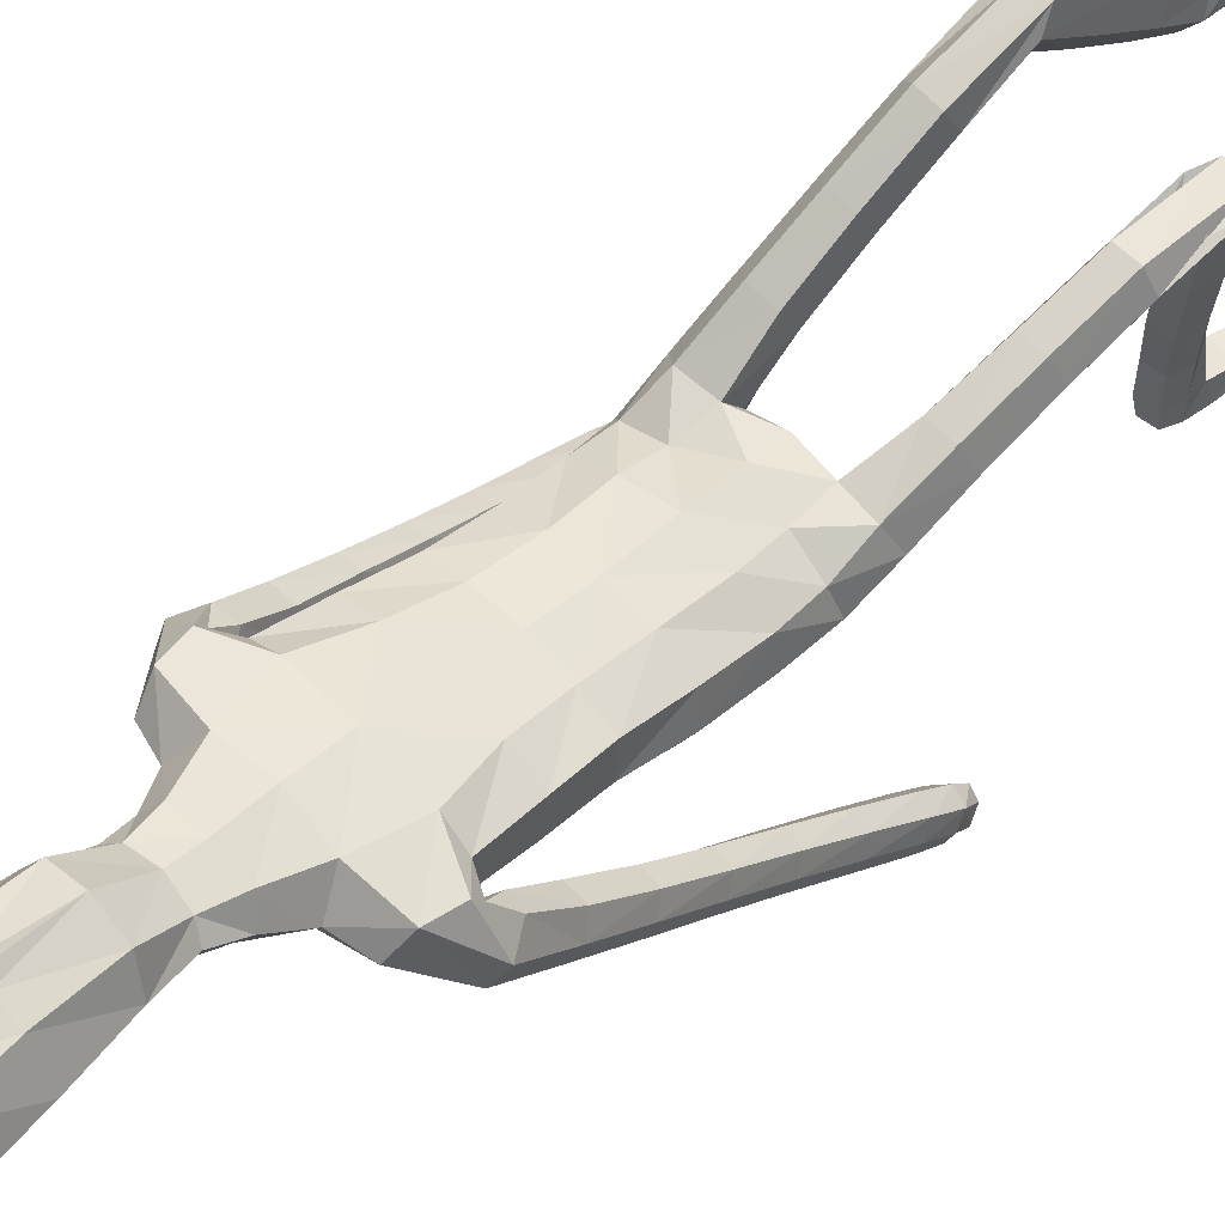
<metadata>
{"format":"obj","ext":"obj","renderer":"f3d","projection":"perspective","resolution":1024,"background":"white","views":[{"elev":62.6,"azim":-133.8,"up":"+Z"}]}
</metadata>
<code>
o Group1
v 0.000473 2.894 0.2238
v 0.1613 0.008684 -0.07642
v 0.1279 0.01073 -0.03375
v 0.1221 0.06869 -0.04459
v 0.1499 0.06751 -0.09062
v 0.204 0.004813 -0.0648
v 0.1774 0.005579 -0.03455
v 0.1988 0.06625 -0.07883
v 0.1592 0.04041 0.2027
v 0.155 0.04468 0.1737
v 0.1449 0.006129 0.1617
v 0.1583 0.008021 0.2041
v 0.2084 0.03831 0.1968
v 0.2118 0.04079 0.1705
v 0.2193 0.007095 0.1944
v 0.484 1.103 -0.6552
v 0.4676 1.065 -0.6416
v 0.4277 1.103 -0.6586
v 0.4684 1.122 -0.6596
v 0.4842 1.145 -0.617
v 0.4724 1.116 -0.5848
v 0.4779 1.164 -0.6386
v 0.2005 0.004362 0.1333
v 0.2109 0.06867 0.02542
v 0.2258 0.006272 0.04312
v 0.2191 0.004348 -0.0208
v 0.2168 0.0705 -0.03059
v 0.2163 0.05086 0.11
v 0.2279 0.005908 0.1149
v 0.2154 0.17 -0.002002
v 0.1884 0.148 0.04
v 0.1348 0.1518 0.03018
v 0.1303 0.07086 0.0267
v 0.1448 0.05362 0.1043
v 0.1196 0.1783 -0.01631
v 0.1305 0.006238 0.008011
v 0.132 0.002425 0.08417
v 0.439 1.063 -0.6161
v 0.4118 1.087 -0.6363
v 0.4306 1.103 -0.5755
v 0.3975 1.128 -0.5972
v 0.07867 3.054 0.3069
v 0.1067 2.996 0.2906
v 0.08649 3.071 0.3813
v 0.1436 3.004 0.378
v 0.1184 1.246 0.06538
v 0.1374 1.108 0.1428
v 0.2086 1.112 0.1523
v 0.2112 1.255 0.07091
v 0.2219 1.356 0.01461
v 0.126 1.347 0.04972
v 0.1143 1.199 -0.005959
v 0.122 1.079 0.07532
v 0.1314 1.189 -0.0746
v 0.1356 1.303 -0.144
v 0.229 1.298 -0.1203
v 0.2227 1.185 -0.05475
v 0.1558 1.044 0.02892
v 0.416 1.15 -0.6367
v 0.1977 0.000685 -0.000453
v 0.2223 0.006325 0.1598
v 0.1214 2.268 0.1503
v 0.08149 2.375 0.2002
v 0.06543 3.056 0.4469
v 0.08801 2.995 0.4655
v 0.1589 2.064 0.2984
v 0.2277 2.068 0.2562
v 0.2837 2.094 0.243
v 0.2817 2.119 0.2876
v 0.1242 1.911 0.2444
v 0.2157 1.914 0.207
v 0.1283 2.218 0.325
v 0.268 2.201 0.2971
v 0.3264 2.053 0.2082
v 0.3631 2.11 0.1834
v 0.2518 2.259 0.2343
v 0.164 2.284 0.2521
v 0.3504 2.149 0.1426
v 0.3761 1.97 0.05438
v 0.3686 2.001 0.02092
v 0.2721 2.138 0.1094
v 0.2418 2.198 0.1386
v 0.294 1.999 0.003728
v 0.3885 1.848 -0.1
v 0.3184 1.843 -0.1105
v 0.2664 1.964 0.0423
v 0.2368 2.094 0.1472
v 0.2945 1.812 -0.07489
v 0.3381 1.687 -0.2264
v 0.3163 1.658 -0.1929
v 0.3196 1.786 -0.03895
v 0.2922 1.933 0.08505
v 0.343 1.636 -0.1607
v 0.3369 1.503 -0.3112
v 0.3661 1.483 -0.2796
v 0.3904 1.642 -0.1611
v 0.3689 1.792 -0.03714
v 0.4127 1.491 -0.282
v 0.3914 1.329 -0.3971
v 0.4371 1.34 -0.4019
v 0.4315 1.52 -0.315
v 0.4112 1.671 -0.1937
v 0.454 1.368 -0.4357
v 0.4609 1.196 -0.5166
v 0.4746 1.225 -0.551
v 0.4481 1.391 -0.4622
v 0.4261 1.543 -0.3422
v 0.4685 1.247 -0.5758
v 0.3968 1.231 -0.5735
v 0.3766 1.377 -0.462
v 0.384 1.202 -0.5379
v 0.3603 1.348 -0.4272
v 0.4163 1.185 -0.5089
v 0.3558 1.533 -0.3456
v 0.4069 1.695 -0.221
v 0.3933 1.822 -0.0703
v 0.3475 1.936 0.08994
v 0.2776 2.044 0.1944
v 0.2798 2.118 0.175
v 0.2347 2.092 0.1716
v 0.2069 2.162 0.114
v 0.2296 1.944 0.1205
v 0.1914 1.98 0.04156
v 0.2214 1.794 0.07588
v 0.1841 1.817 -0.00021
v 0.2026 1.767 0.1568
v 0.206 1.612 0.09901
v 0.2318 1.635 0.02101
v 0.1102 1.761 0.1855
v 0.111 1.606 0.1393
v 0.1262 1.452 0.09079
v 0.2189 1.466 0.04332
v 0.2435 1.474 -0.03582
v 0.2568 1.332 -0.05468
v 0.2111 1.474 -0.1029
v 0.2556 1.219 0.01287
v 0.25 1.081 0.09918
v 0.2253 1.046 0.03972
v 0.2463 0.9217 0.1871
v 0.23 0.8914 0.127
v 0.2075 0.9482 0.2374
v 0.2073 0.7714 0.3226
v 0.2446 0.7508 0.2704
v 0.1426 0.9457 0.2287
v 0.144 0.7695 0.315
v 0.1243 0.9175 0.1702
v 0.1257 0.7452 0.2556
v 0.1632 0.8916 0.1228
v 0.1646 0.7235 0.2056
v 0.229 0.725 0.209
v 0.2283 0.6115 0.2867
v 0.1662 0.6161 0.285
v 0.2436 0.5699 0.3345
v 0.2337 0.4237 0.2063
v 0.2184 0.4644 0.1597
v 0.2069 0.5348 0.3763
v 0.1988 0.39 0.2482
v 0.145 0.541 0.3723
v 0.1393 0.3967 0.2442
v 0.128 0.5817 0.3264
v 0.1234 0.4361 0.1993
v 0.1591 0.4702 0.158
v 0.1519 0.3237 0.03889
v 0.1204 0.292 0.0775
v 0.2066 0.3167 0.04299
v 0.1996 0.1962 -0.04561
v 0.1488 0.202 -0.0541
v 0.2219 0.2799 0.08627
v 0.1905 0.2478 0.1258
v 0.1356 0.254 0.12
v 0.122 1.483 -0.1289
v 0.1089 1.665 -0.08422
v 0.2003 1.652 -0.05533
v 0.1027 1.831 -0.03419
v 0.1072 2.005 0.01105
v 0.1086 2.161 0.07468
v 0.08778 2.334 0.3348
v 0.1201 2.364 0.2795
v 0.1042 2.44 0.324
v 0.07037 2.422 0.3569
v 0.06388 2.471 0.2513
v 0.09079 2.577 0.2772
v 0.1288 2.554 0.3742
v 0.1172 2.731 0.274
v 0.1243 2.891 0.2753
v 0.1696 2.893 0.3817
v 0.1534 2.724 0.3824
v 0.1108 2.893 0.4959
v 0.09019 2.717 0.4834
v 0.08585 2.532 0.4544
v 0.1933 0.000795 0.06109
v 0.02299 2.714 0.5012
v 0.02062 2.888 0.5112
v 0.000711 3.065 0.2943
v 0.001152 3.005 0.2585
v 0.01563 1.2 0.05147
v 0.01292 1.295 0.08072
v 0.0175 1.188 -0.05062
v 0.01415 1.343 -0.1344
v 0.01705 1.239 -0.1065
v 0.000354 2.384 0.1602
v 0.00065 2.293 0.1165
v -0.002041 2.995 0.496
v -0.001448 3.062 0.455
v -0.000403 3.084 0.38
v -0.002341 1.913 0.2545
v -0.002696 2.064 0.3129
v -0.002631 2.205 0.341
v -0.000966 1.605 0.1493
v -0.002619 1.761 0.1947
v 0.006905 1.436 0.1151
v 0.001067 1.67 -0.09374
v 0.007135 1.493 -0.1275
v 0.001051 1.838 -0.04416
v 0.001232 2.017 0.003617
v 0.001063 2.177 0.05806
v -0.002389 2.332 0.3532
v 6.7e-05 2.591 0.231
v -8e-06 2.487 0.2122
v 0.000655 2.739 0.2211
v 0.001711 2.894 0.2238
v -0.003645 2.711 0.5348
v -0.003011 2.887 0.5278
v -0.003548 2.528 0.4858
v -0.002394 2.413 0.3728
v -0.1317 0.526 -0.5259
v -0.09853 0.4856 -0.529
v -0.09252 0.483 -0.4719
v -0.1199 0.5285 -0.4705
v -0.1746 0.5165 -0.5304
v -0.148 0.4871 -0.5339
v -0.169 0.5174 -0.4716
v -0.1298 0.2473 -0.5359
v -0.1256 0.2753 -0.5272
v -0.1155 0.2931 -0.5635
v -0.1289 0.2509 -0.5681
v -0.179 0.2535 -0.537
v -0.1824 0.2791 -0.5306
v -0.1899 0.2607 -0.5675
v -0.398 1.167 -0.7489
v -0.3809 1.129 -0.7372
v -0.3416 1.169 -0.7492
v -0.383 1.187 -0.751
v -0.4018 1.206 -0.7078
v -0.3906 1.175 -0.6772
v -0.3952 1.227 -0.7275
v -0.1712 0.3214 -0.5609
v -0.1815 0.4182 -0.4808
v -0.1964 0.4103 -0.5451
v -0.1897 0.4737 -0.5373
v -0.1873 0.4699 -0.4709
v -0.1869 0.3374 -0.5113
v -0.1986 0.3394 -0.5565
v -0.1882 0.4713 -0.356
v -0.1639 0.4235 -0.3431
v -0.1097 0.43 -0.3453
v -0.101 0.4139 -0.4774
v -0.1154 0.3426 -0.5077
v -0.09163 0.4823 -0.3557
v -0.1011 0.445 -0.5398
v -0.1026 0.3703 -0.5552
v -0.3537 1.126 -0.7103
v -0.3264 1.152 -0.7273
v -0.3489 1.163 -0.6665
v -0.3156 1.19 -0.6846
v -0.0777 3.055 0.3048
v -0.1057 2.997 0.2878
v -0.08741 3.072 0.379
v -0.1448 3.005 0.3741
v -0.09406 1.214 0.06082
v -0.1188 1.062 0.1034
v -0.1906 1.064 0.108
v -0.1879 1.221 0.05978
v -0.1949 1.335 0.02504
v -0.101 1.322 0.064
v -0.08459 1.182 -0.01892
v -0.09807 1.048 0.0326
v -0.09665 1.186 -0.08973
v -0.09948 1.31 -0.14
v -0.1924 1.303 -0.1206
v -0.1891 1.18 -0.07867
v -0.1279 1.024 -0.02276
v -0.3329 1.215 -0.7234
v -0.1683 0.4542 -0.544
v -0.1929 0.295 -0.563
v -0.1211 2.268 0.147
v -0.08188 2.375 0.198
v -0.06822 3.057 0.4451
v -0.09166 2.996 0.4631
v -0.1639 2.066 0.2941
v -0.2315 2.069 0.2501
v -0.2867 2.096 0.235
v -0.2859 2.12 0.2796
v -0.1285 1.912 0.2412
v -0.219 1.915 0.2016
v -0.133 2.219 0.3215
v -0.2721 2.202 0.2898
v -0.3222 2.056 0.1887
v -0.3595 2.113 0.1658
v -0.2539 2.261 0.2278
v -0.1663 2.285 0.2477
v -0.3462 2.155 0.1286
v -0.3605 1.982 0.0264
v -0.3524 2.016 -0.004279
v -0.266 2.149 0.09919
v -0.2417 2.2 0.1325
v -0.2771 2.017 -0.01744
v -0.3601 1.871 -0.1369
v -0.2894 1.869 -0.1438
v -0.2502 1.98 0.01996
v -0.2315 2.103 0.1361
v -0.2663 1.837 -0.1093
v -0.2971 1.723 -0.2715
v -0.276 1.692 -0.2391
v -0.2922 1.808 -0.07672
v -0.277 1.946 0.05889
v -0.3035 1.666 -0.2101
v -0.2844 1.545 -0.3693
v -0.3145 1.522 -0.3409
v -0.3509 1.671 -0.2127
v -0.3418 1.811 -0.07726
v -0.3611 1.529 -0.3452
v -0.3278 1.376 -0.4704
v -0.3735 1.386 -0.4769
v -0.3793 1.559 -0.377
v -0.3711 1.701 -0.2443
v -0.3896 1.416 -0.5095
v -0.3857 1.251 -0.6029
v -0.3987 1.281 -0.6357
v -0.3832 1.441 -0.5339
v -0.3733 1.585 -0.4022
v -0.3922 1.305 -0.6585
v -0.3202 1.291 -0.6535
v -0.3114 1.429 -0.5308
v -0.3081 1.261 -0.6194
v -0.2958 1.398 -0.4974
v -0.3412 1.24 -0.5935
v -0.3026 1.577 -0.4025
v -0.3663 1.727 -0.2694
v -0.3655 1.843 -0.1095
v -0.3326 1.947 0.06091
v -0.2726 2.049 0.1771
v -0.2809 2.121 0.1675
v -0.2361 2.094 0.1655
v -0.2063 2.164 0.1085
v -0.2306 1.945 0.1146
v -0.1901 1.981 0.03665
v -0.2234 1.794 0.07085
v -0.1841 1.817 -0.004356
v -0.2064 1.766 0.1522
v -0.2065 1.607 0.09709
v -0.2311 1.628 0.01772
v -0.1149 1.761 0.1829
v -0.1131 1.601 0.1368
v -0.112 1.442 0.09683
v -0.2039 1.453 0.04861
v -0.2267 1.464 -0.03233
v -0.2248 1.324 -0.05085
v -0.1927 1.468 -0.1003
v -0.2273 1.199 -0.008039
v -0.2275 1.046 0.04634
v -0.198 1.025 -0.01722
v -0.2295 0.8712 0.0974
v -0.2085 0.8546 0.03352
v -0.195 0.8857 0.1551
v -0.2001 0.6923 0.1996
v -0.2331 0.6854 0.1416
v -0.1296 0.8845 0.1511
v -0.1365 0.6923 0.1966
v -0.1066 0.8695 0.08942
v -0.1134 0.6828 0.1348
v -0.1415 0.855 0.03466
v -0.1482 0.6729 0.07843
v -0.2126 0.674 0.07742
v -0.2176 0.5643 0.1623
v -0.1555 0.566 0.1671
v -0.236 0.5025 0.1641
v -0.2186 0.4952 -0.02969
v -0.2002 0.5561 -0.03125
v -0.2022 0.4462 0.1686
v -0.1866 0.4399 -0.02424
v -0.1402 0.4504 0.1729
v -0.127 0.4444 -0.01961
v -0.1202 0.5108 0.1718
v -0.108 0.5033 -0.02098
v -0.1409 0.5584 -0.02579
v -0.1267 0.5444 -0.2137
v -0.09787 0.493 -0.2091
v -0.1817 0.5393 -0.2182
v -0.1696 0.52 -0.3649
v -0.1184 0.5277 -0.3639
v -0.1998 0.4833 -0.2161
v -0.1711 0.4311 -0.2111
v -0.1159 0.4368 -0.2084
v -0.1051 1.481 -0.1263
v -0.107 1.664 -0.08658
v -0.1985 1.647 -0.05868
v -0.1011 1.832 -0.03646
v -0.1049 2.006 0.008296
v -0.1069 2.162 0.0718
v -0.09202 2.334 0.3324
v -0.1227 2.364 0.2763
v -0.1075 2.441 0.3212
v -0.07464 2.422 0.3549
v -0.06502 2.472 0.2496
v -0.09195 2.578 0.2748
v -0.1327 2.554 0.3707
v -0.1173 2.732 0.2708
v -0.1235 2.892 0.272
v -0.1716 2.894 0.3772
v -0.1564 2.725 0.3783
v -0.1159 2.893 0.4928
v -0.09603 2.717 0.4809
v -0.09204 2.533 0.452
v -0.1639 0.3934 -0.5533
v -0.02935 2.715 0.5005
v -0.02618 2.888 0.5105
v -0.003433 2.7 0.5166
f 2 3 5
f 2 6 7
f 2 5 8
f 9 10 12
f 9 13 10
f 9 12 13
f 16 17 18
f 16 20 21
f 16 19 20
f 12 11 15
f 24 25 26
f 24 28 25
f 24 27 31
f 24 31 33
f 24 33 34
f 33 32 35
f 33 4 36
f 33 36 37
f 38 39 17
f 38 40 39
f 38 17 21
f 42 43 195
f 42 44 45
f 46 47 49
f 46 49 51
f 46 52 53
f 46 51 197
f 46 196 52
f 54 55 56
f 54 200 55
f 54 52 198
f 54 58 52
f 19 18 59
f 7 60 36
f 7 6 26
f 61 14 15
f 61 29 28
f 61 15 23
f 62 202 63
f 39 41 59
f 64 204 203
f 64 44 205
f 44 64 45
f 66 67 69
f 66 70 67
f 66 207 70
f 66 72 207
f 66 69 73
f 73 69 75
f 73 76 77
f 73 75 78
f 78 75 80
f 78 81 76
f 78 80 81
f 83 80 84
f 83 86 81
f 83 85 86
f 88 85 89
f 88 91 92
f 88 90 91
f 93 90 94
f 93 96 97
f 93 95 96
f 98 95 99
f 98 101 102
f 98 100 101
f 103 100 104
f 103 106 101
f 103 105 108
f 108 105 22
f 108 109 110
f 108 22 109
f 109 111 110
f 109 59 41
f 111 113 99
f 111 41 113
f 113 104 100
f 113 40 104
f 112 94 110
f 112 99 95
f 114 107 106
f 114 89 107
f 114 94 90
f 115 102 107
f 115 84 116
f 115 89 85
f 116 97 96
f 116 79 97
f 116 84 79
f 117 92 91
f 117 74 118
f 117 79 74
f 118 87 86
f 118 68 87
f 118 74 68
f 119 82 81
f 119 120 82
f 119 68 120
f 120 122 123
f 120 67 122
f 122 124 125
f 122 71 124
f 126 127 124
f 126 129 130
f 126 71 129
f 129 210 209
f 129 70 210
f 209 211 131
f 211 197 51
f 131 132 130
f 131 51 50
f 132 133 128
f 132 50 134
f 134 56 135
f 134 136 57
f 134 50 136
f 136 137 138
f 136 49 137
f 137 139 140
f 137 48 141
f 141 142 139
f 141 144 145
f 141 48 144
f 144 146 147
f 144 47 146
f 146 148 147
f 146 53 58
f 148 140 149
f 148 58 138
f 150 151 149
f 150 143 151
f 150 140 139
f 153 154 151
f 153 156 157
f 153 143 156
f 156 158 159
f 156 142 158
f 158 160 159
f 158 145 147
f 160 152 162
f 160 147 149
f 162 163 161
f 162 155 163
f 162 152 155
f 165 166 163
f 165 168 30
f 165 155 154
f 168 169 31
f 168 154 157
f 169 170 31
f 169 157 159
f 170 164 32
f 170 159 164
f 166 8 5
f 166 30 27
f 167 35 163
f 167 5 4
f 138 58 57
f 135 171 173
f 135 56 55
f 135 173 133
f 171 213 172
f 171 55 199
f 212 214 174
f 214 215 175
f 215 216 176
f 175 123 174
f 175 176 123
f 174 125 172
f 173 125 128
f 104 21 105
f 72 177 208
f 72 77 177
f 178 179 180
f 178 63 181
f 178 77 63
f 181 182 179
f 181 219 218
f 181 63 201
f 218 220 184
f 220 1 185
f 1 195 43
f 185 186 187
f 185 43 186
f 186 188 187
f 186 45 65
f 188 193 189
f 188 65 193
f 222 418 192
f 224 225 190
f 225 217 180
f 190 183 189
f 190 180 183
f 187 183 182
f 205 44 42
f 216 202 176
f 62 82 121
f 62 77 76
f 60 191 36
f 60 26 25
f 191 23 37
f 191 25 29
f 37 11 34
f 34 10 28
f 26 6 27
f 193 223 192
f 418 224 192
f 226 229 227
f 226 227 231
f 226 230 232
f 233 236 234
f 233 234 237
f 233 237 236
f 240 243 242
f 240 241 245
f 240 244 243
f 236 239 235
f 248 251 250
f 248 249 252
f 248 255 251
f 248 257 255
f 248 252 258
f 257 228 259
f 257 260 228
f 257 258 261
f 262 241 263
f 262 263 264
f 262 264 245
f 266 194 195
f 266 267 269
f 270 273 271
f 270 275 273
f 270 271 277
f 270 196 197
f 270 276 196
f 278 281 280
f 278 279 200
f 278 200 198
f 278 276 282
f 243 246 283
f 231 227 260
f 231 284 250
f 285 239 238
f 285 238 252
f 285 253 247
f 286 287 202
f 263 242 283
f 288 289 203
f 288 204 205
f 289 288 269
f 290 293 291
f 290 291 294
f 290 294 207
f 290 207 296
f 290 296 297
f 297 299 293
f 297 296 301
f 297 300 302
f 302 304 299
f 302 300 305
f 302 305 304
f 307 309 308
f 307 305 310
f 307 310 309
f 312 314 313
f 312 310 316
f 312 315 314
f 317 319 318
f 317 315 321
f 317 320 319
f 322 324 323
f 322 320 326
f 322 325 324
f 327 329 328
f 327 325 330
f 327 330 332
f 332 246 329
f 332 330 334
f 332 333 246
f 333 334 335
f 333 335 265
f 335 336 323
f 335 337 265
f 337 323 324
f 337 328 264
f 336 334 318
f 336 318 319
f 338 334 330
f 338 331 313
f 338 313 314
f 339 331 326
f 339 326 340
f 339 308 309
f 340 326 320
f 340 321 303
f 340 303 308
f 341 321 315
f 341 316 342
f 341 298 303
f 342 316 310
f 342 311 292
f 342 292 298
f 343 311 305
f 343 306 344
f 343 344 292
f 344 345 347
f 344 346 291
f 346 347 349
f 346 348 295
f 350 348 351
f 350 351 354
f 350 353 295
f 353 354 209
f 353 210 294
f 209 354 355
f 211 355 275
f 355 354 356
f 355 356 274
f 356 351 352
f 356 357 358
f 358 357 359
f 358 280 281
f 358 360 274
f 360 281 362
f 360 361 273
f 361 362 364
f 361 363 365
f 365 363 366
f 365 366 369
f 365 368 272
f 368 369 371
f 368 370 271
f 370 371 372
f 370 372 282
f 372 373 364
f 372 364 362
f 374 373 375
f 374 375 367
f 374 367 363
f 377 375 378
f 377 378 381
f 377 380 367
f 380 381 383
f 380 382 366
f 382 383 384
f 382 384 371
f 384 385 386
f 384 376 373
f 386 385 387
f 386 387 379
f 386 379 376
f 389 387 390
f 389 390 254
f 389 392 378
f 392 254 255
f 392 393 381
f 393 255 394
f 393 394 383
f 394 256 388
f 394 388 383
f 390 391 229
f 390 232 251
f 391 387 259
f 391 259 228
f 362 281 282
f 359 397 395
f 359 395 279
f 359 357 397
f 395 396 213
f 395 213 199
f 212 396 398
f 214 398 399
f 215 399 400
f 399 398 347
f 399 347 400
f 398 396 349
f 397 352 349
f 328 329 245
f 296 208 401
f 296 401 301
f 402 401 404
f 402 403 405
f 402 287 301
f 405 403 406
f 405 406 218
f 405 219 201
f 218 406 408
f 220 408 409
f 221 409 267
f 409 408 411
f 409 410 267
f 410 411 412
f 410 412 289
f 412 413 417
f 412 417 289
f 222 416 418
f 224 414 225
f 225 404 217
f 414 413 407
f 414 407 404
f 411 408 406
f 205 194 266
f 216 400 202
f 286 400 345
f 286 306 300
f 284 260 415
f 284 415 249
f 415 261 247
f 415 247 253
f 261 258 235
f 258 252 234
f 250 251 230
f 417 416 223
f 414 224 416
f 3 4 5
f 3 2 7
f 6 2 8
f 10 11 12
f 13 14 10
f 12 15 13
f 19 16 18
f 17 16 21
f 19 22 20
f 11 23 15
f 27 24 26
f 28 29 25
f 27 30 31
f 31 32 33
f 28 24 34
f 4 33 35
f 4 3 36
f 34 33 37
f 375 377 367
f 40 41 39
f 40 38 21
f 194 42 195
f 43 42 45
f 47 48 49
f 49 50 51
f 47 46 53
f 196 46 197
f 196 198 52
f 57 54 56
f 200 199 55
f 200 54 198
f 58 53 52
f 22 19 59
f 3 7 36
f 60 7 26
f 14 13 15
f 14 61 28
f 29 61 23
f 202 201 63
f 18 39 59
f 65 64 203
f 204 64 205
f 241 242 263
f 67 68 69
f 70 71 67
f 207 206 70
f 72 208 207
f 72 66 73
f 69 74 75
f 72 73 77
f 76 73 78
f 75 79 80
f 81 82 76
f 80 83 81
f 85 83 84
f 86 87 81
f 85 88 86
f 90 88 89
f 86 88 92
f 90 93 91
f 95 93 94
f 91 93 97
f 95 98 96
f 100 98 99
f 96 98 102
f 100 103 101
f 105 103 104
f 106 107 101
f 106 103 108
f 105 20 22
f 106 108 110
f 22 59 109
f 111 112 110
f 111 109 41
f 112 111 99
f 41 40 113
f 99 113 100
f 40 21 104
f 94 114 110
f 94 112 95
f 110 114 106
f 89 115 107
f 89 114 90
f 102 101 107
f 102 115 116
f 84 115 85
f 102 116 96
f 79 117 97
f 84 80 79
f 97 117 91
f 92 117 118
f 79 75 74
f 92 118 86
f 68 119 87
f 74 69 68
f 87 119 81
f 120 121 82
f 68 67 120
f 121 120 123
f 67 71 122
f 123 122 125
f 71 126 124
f 127 128 124
f 127 126 130
f 71 70 129
f 130 129 209
f 70 206 210
f 130 209 131
f 131 211 51
f 132 127 130
f 132 131 50
f 127 132 128
f 133 132 134
f 133 134 135
f 56 134 57
f 50 49 136
f 57 136 138
f 49 48 137
f 138 137 140
f 139 137 141
f 142 143 139
f 142 141 145
f 48 47 144
f 145 144 147
f 47 53 146
f 148 149 147
f 148 146 58
f 140 150 149
f 140 148 138
f 151 152 149
f 143 150 139
f 154 155 151
f 154 153 157
f 143 142 156
f 157 156 159
f 142 145 158
f 160 161 159
f 160 158 147
f 161 160 162
f 152 160 149
f 163 164 161
f 155 165 163
f 152 151 155
f 166 167 163
f 166 165 30
f 168 165 154
f 30 168 31
f 169 168 157
f 170 32 31
f 170 169 159
f 164 35 32
f 159 161 164
f 167 166 5
f 8 166 27
f 35 164 163
f 35 167 4
f 58 54 57
f 171 172 173
f 171 135 55
f 173 128 133
f 213 212 172
f 213 171 199
f 172 212 174
f 174 214 175
f 175 215 176
f 123 125 174
f 176 121 123
f 125 173 172
f 125 124 128
f 21 20 105
f 177 217 208
f 77 178 177
f 177 178 180
f 179 178 181
f 77 62 63
f 182 183 179
f 182 181 218
f 219 181 201
f 182 218 184
f 184 220 185
f 185 1 43
f 184 185 187
f 43 45 186
f 188 189 187
f 188 186 65
f 193 192 189
f 65 203 193
f 203 223 193
f 225 180 190
f 217 177 180
f 183 187 189
f 180 179 183
f 184 187 182
f 194 205 42
f 202 62 176
f 176 62 121
f 82 62 76
f 191 37 36
f 191 60 25
f 23 11 37
f 23 191 29
f 11 10 34
f 10 14 28
f 6 8 27
f 223 222 192
f 288 268 269
f 189 192 190
f 229 228 227
f 230 226 231
f 229 226 232
f 236 235 234
f 234 238 237
f 237 239 236
f 241 240 242
f 244 240 245
f 244 246 243
f 239 247 235
f 249 248 250
f 249 253 252
f 255 254 251
f 257 256 255
f 257 248 258
f 256 257 259
f 260 227 228
f 260 257 261
f 39 18 17
f 263 265 264
f 241 262 245
f 267 266 195
f 268 266 269
f 273 272 271
f 275 274 273
f 276 270 277
f 275 270 197
f 276 198 196
f 279 278 280
f 279 199 200
f 276 278 198
f 276 277 282
f 242 243 283
f 284 231 260
f 230 231 250
f 239 237 238
f 253 285 252
f 239 285 247
f 287 201 202
f 265 263 283
f 204 288 203
f 268 288 205
f 64 65 45
f 293 292 291
f 291 295 294
f 294 206 207
f 207 208 296
f 293 290 297
f 299 298 293
f 300 297 301
f 299 297 302
f 304 303 299
f 300 306 305
f 305 307 304
f 304 307 308
f 305 311 310
f 310 312 309
f 309 312 313
f 315 312 316
f 315 317 314
f 314 317 318
f 320 317 321
f 320 322 319
f 319 322 323
f 325 322 326
f 325 327 324
f 324 327 328
f 325 331 330
f 329 327 332
f 246 244 329
f 333 332 334
f 333 283 246
f 334 336 335
f 283 333 265
f 337 335 323
f 337 264 265
f 328 337 324
f 328 245 264
f 334 338 318
f 323 336 319
f 331 338 330
f 331 339 313
f 318 338 314
f 331 325 326
f 308 339 340
f 313 339 309
f 321 340 320
f 321 341 303
f 303 304 308
f 316 341 315
f 298 341 342
f 298 299 303
f 311 342 310
f 311 343 292
f 292 293 298
f 306 343 305
f 306 345 344
f 344 291 292
f 346 344 347
f 346 295 291
f 348 346 349
f 348 350 295
f 348 352 351
f 353 350 354
f 353 294 295
f 210 353 209
f 210 206 294
f 211 209 355
f 197 211 275
f 354 351 356
f 275 355 274
f 357 356 352
f 274 356 358
f 280 358 359
f 360 358 281
f 360 273 274
f 361 360 362
f 361 272 273
f 363 361 364
f 272 361 365
f 363 367 366
f 368 365 369
f 368 271 272
f 370 368 371
f 370 277 271
f 371 373 372
f 277 370 282
f 373 374 364
f 282 372 362
f 373 376 375
f 143 153 151
f 364 374 363
f 375 379 378
f 380 377 381
f 380 366 367
f 382 380 383
f 382 369 366
f 383 385 384
f 369 382 371
f 376 384 386
f 371 384 373
f 385 388 387
f 387 389 379
f 379 375 376
f 387 391 390
f 392 389 254
f 379 389 378
f 393 392 255
f 378 392 381
f 255 256 394
f 381 393 383
f 256 259 388
f 388 385 383
f 232 390 229
f 254 390 251
f 387 388 259
f 229 391 228
f 281 278 282
f 397 396 395
f 280 359 279
f 357 352 397
f 396 212 213
f 279 395 199
f 214 212 398
f 215 214 399
f 216 215 400
f 398 349 347
f 347 345 400
f 396 397 349
f 352 348 349
f 329 244 245
f 208 217 401
f 401 402 301
f 403 402 404
f 287 402 405
f 287 286 301
f 403 407 406
f 219 405 218
f 287 405 201
f 220 218 408
f 221 220 409
f 195 221 267
f 410 409 411
f 410 269 267
f 411 413 412
f 269 410 289
f 413 416 417
f 417 223 203
f 289 417 203
f 414 404 225
f 404 401 217
f 413 411 407
f 407 403 404
f 407 411 406
f 268 205 266
f 400 286 202
f 306 286 345
f 301 286 300
f 260 261 415
f 250 284 249
f 261 235 247
f 249 415 253
f 258 234 235
f 252 238 234
f 251 232 230
f 416 222 223
f 224 190 192
f 416 413 414
f 224 418 416

</code>
